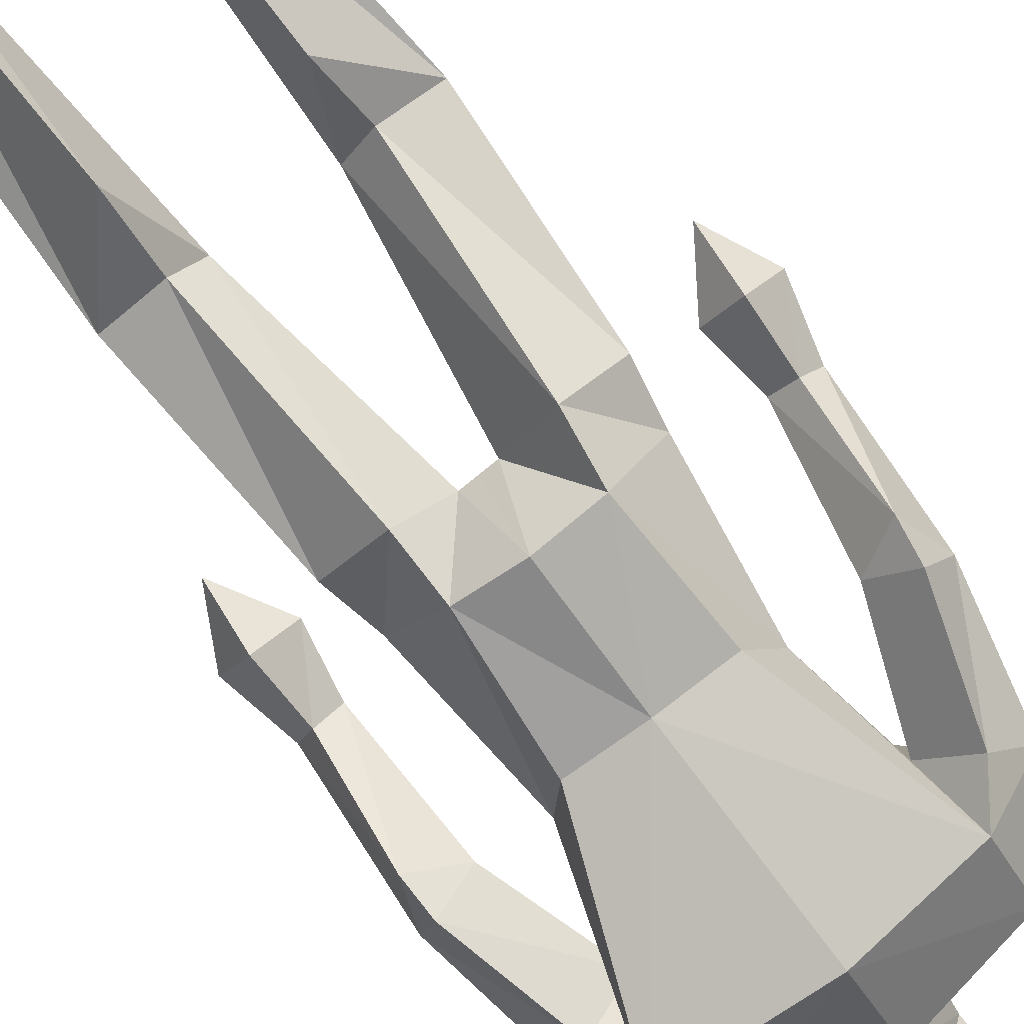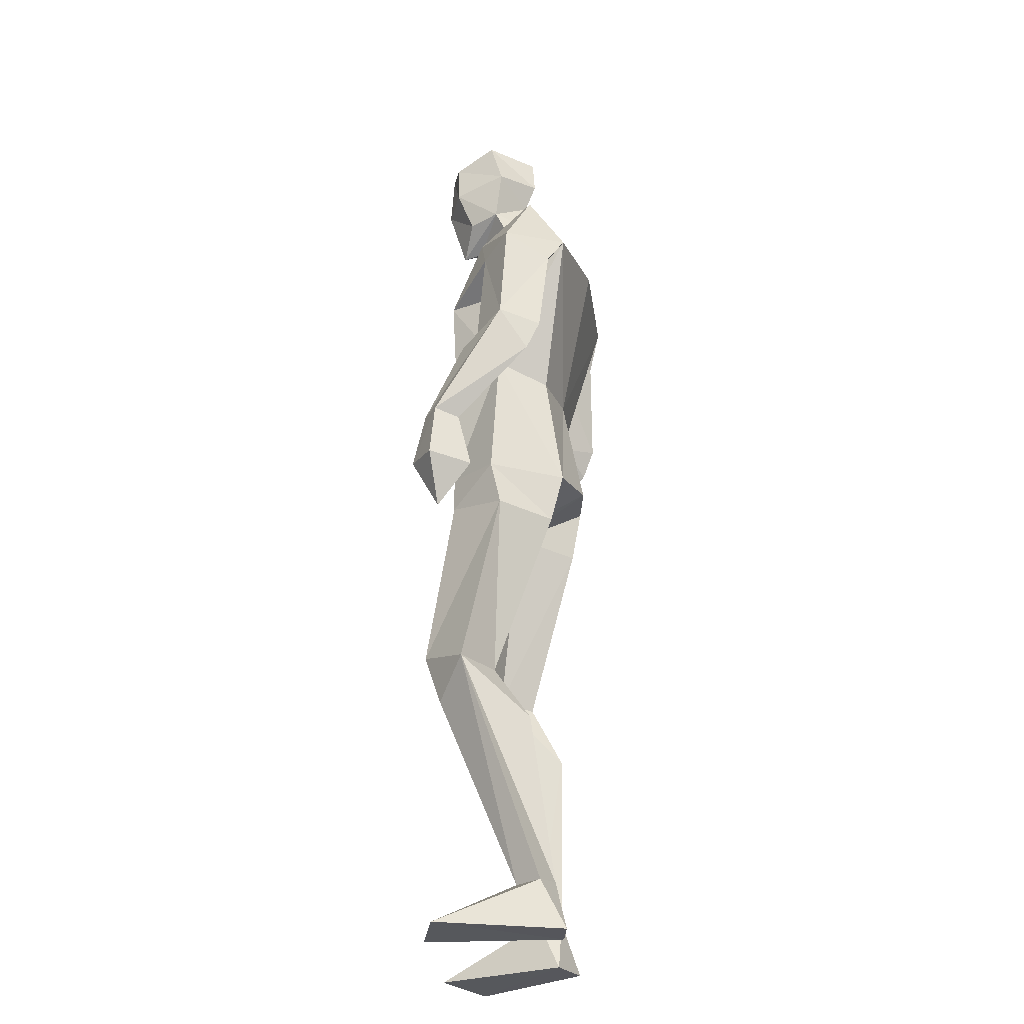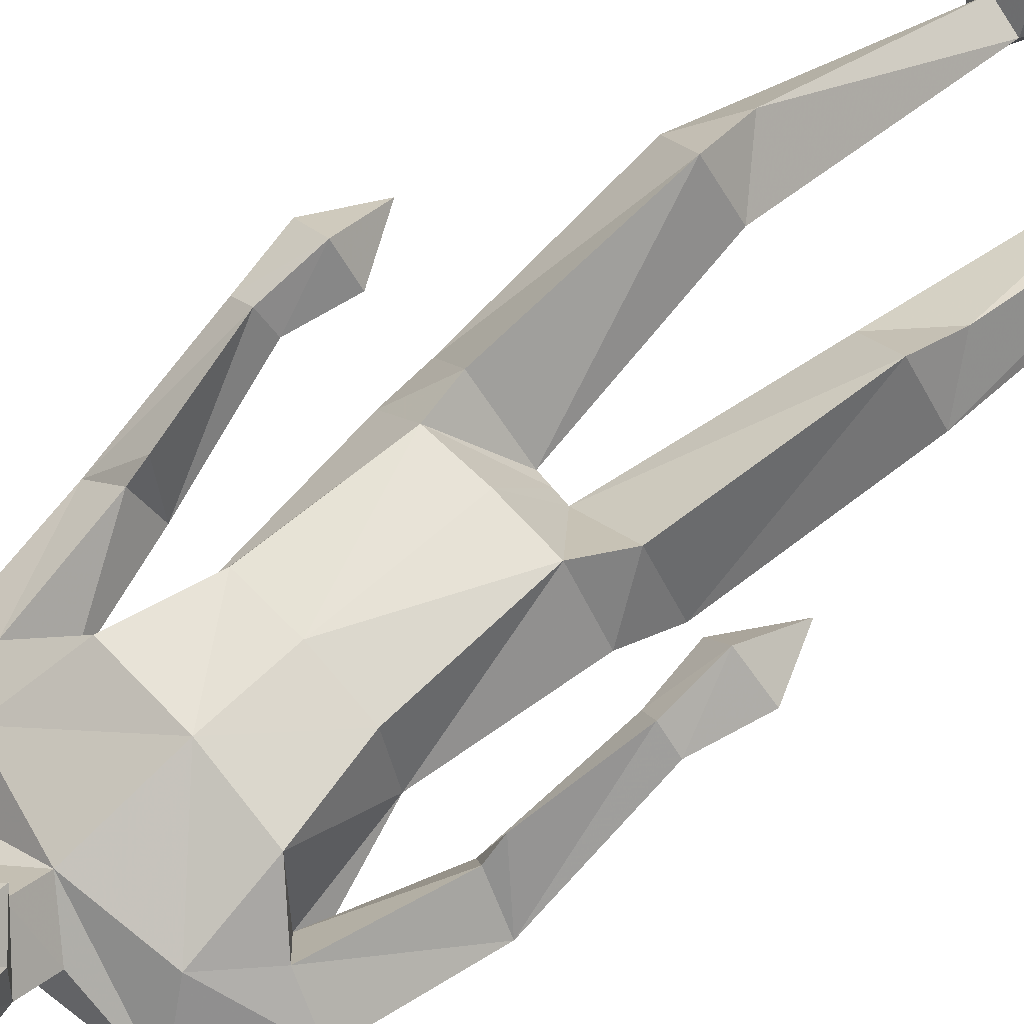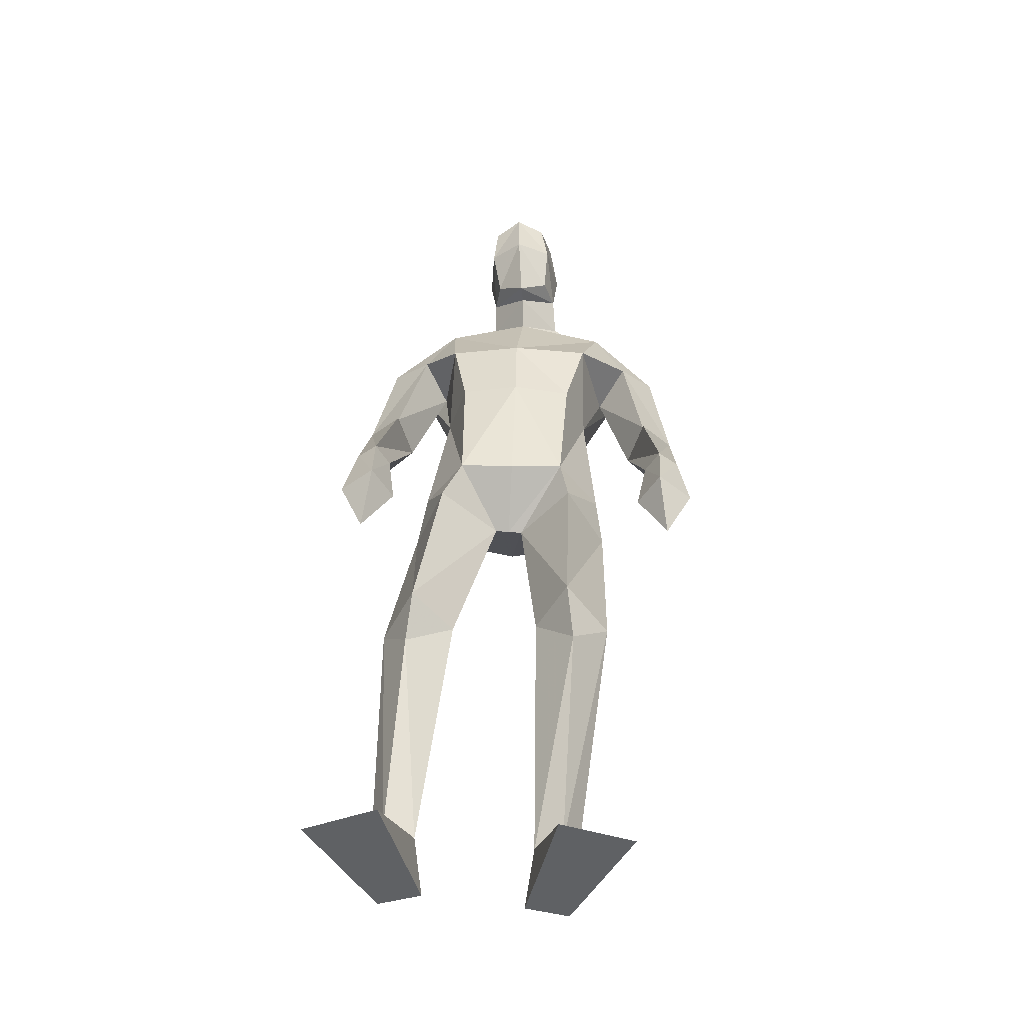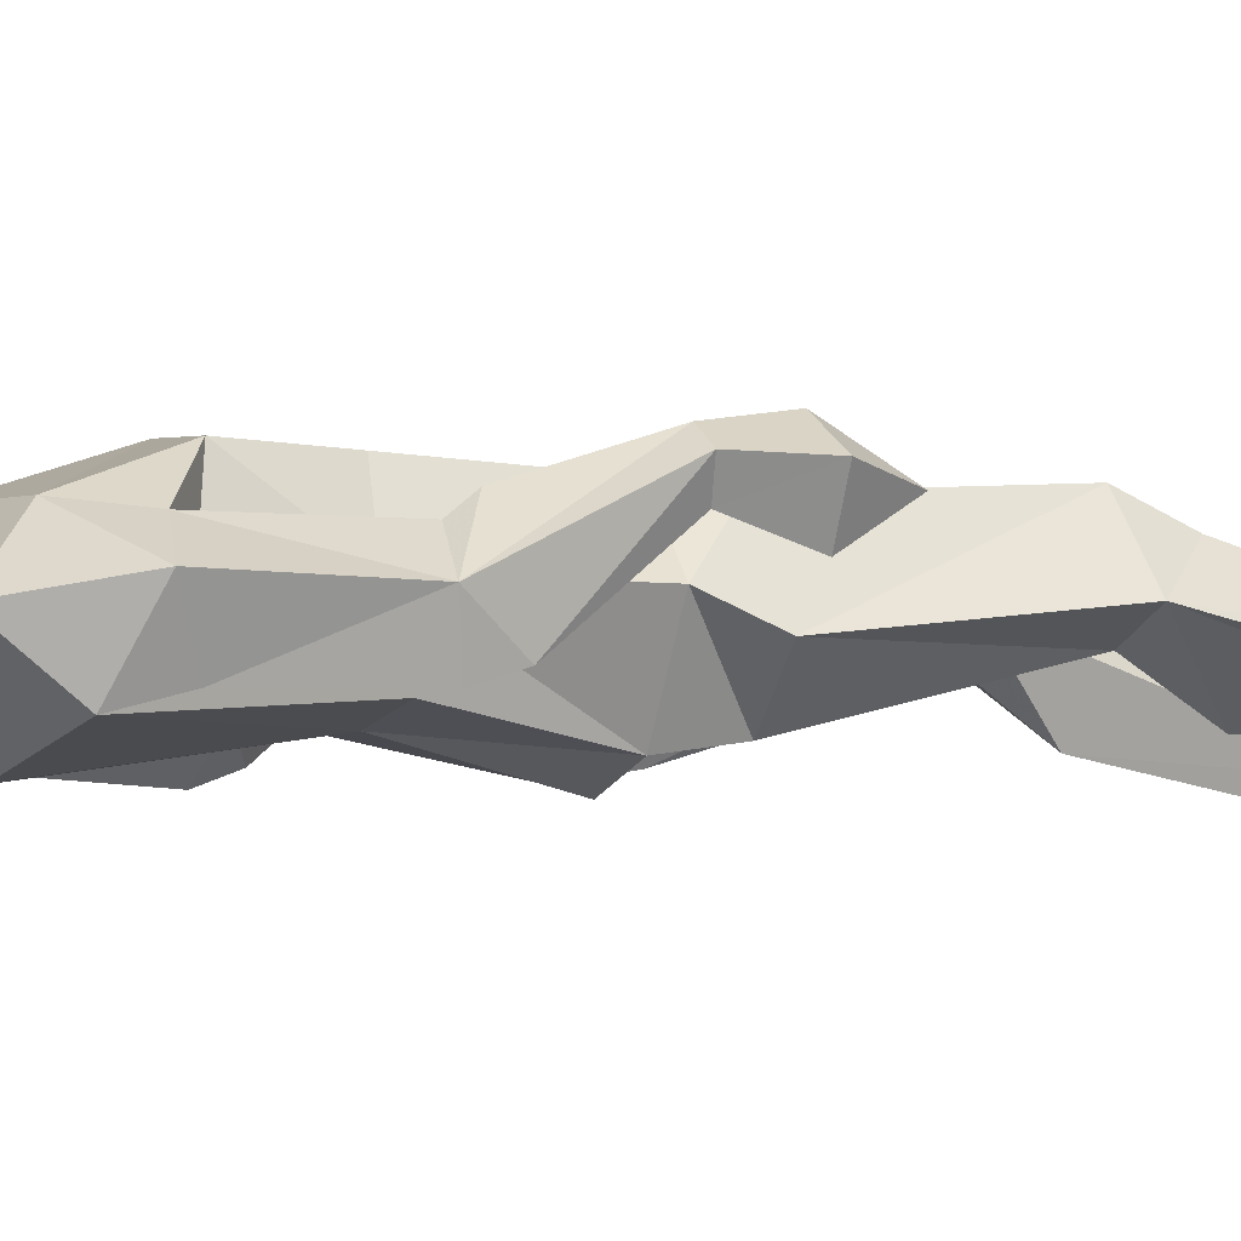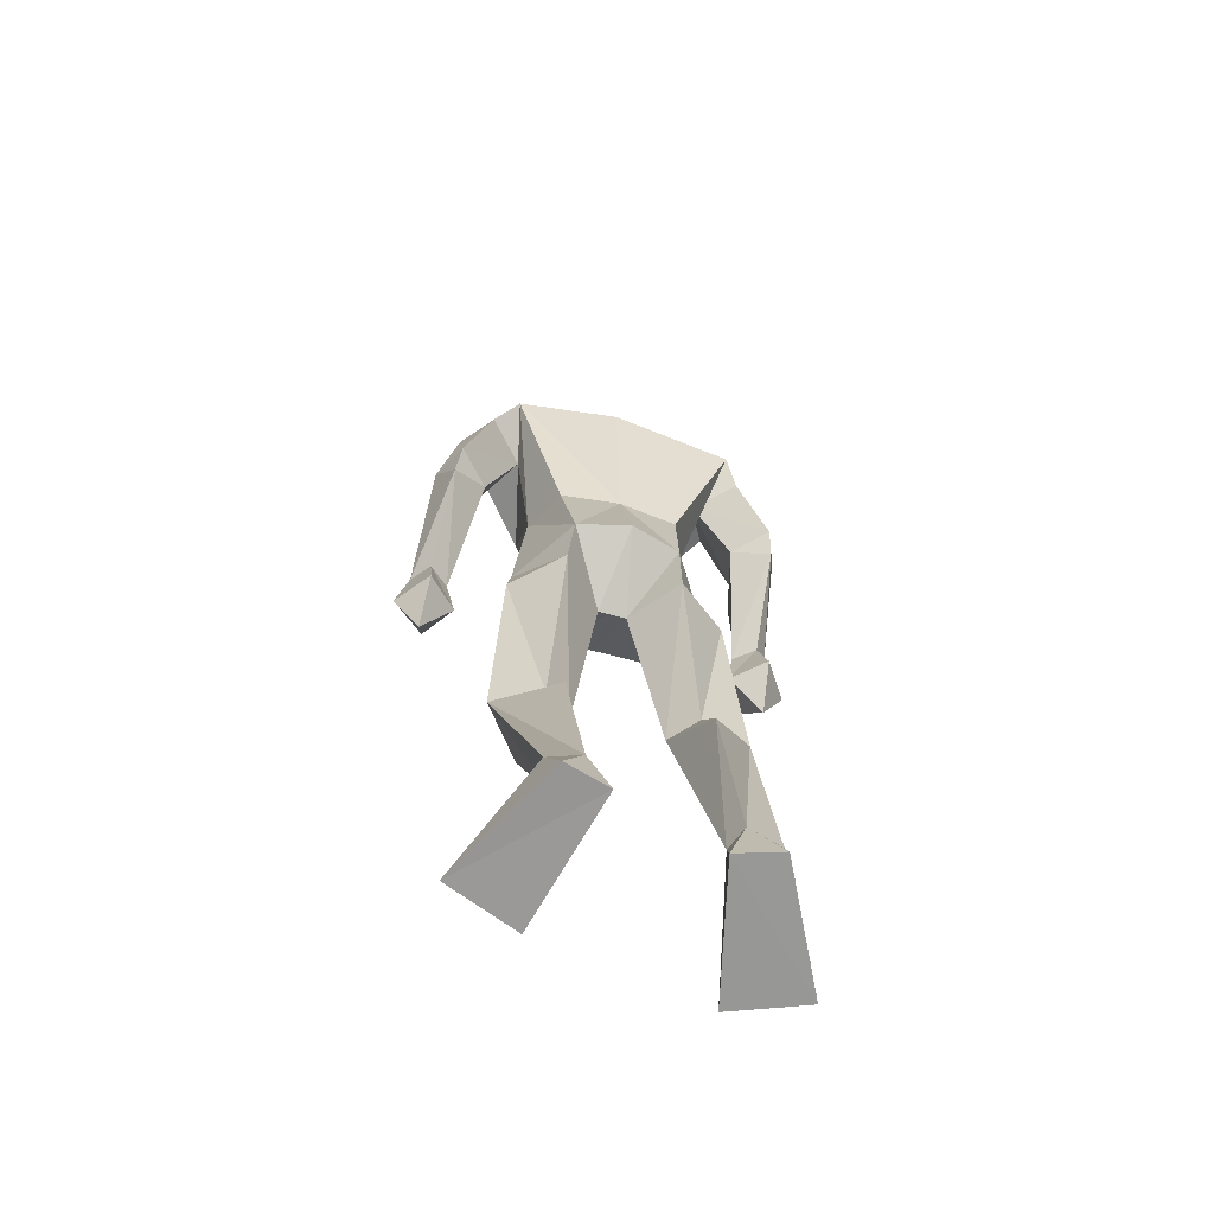
<metadata>
{"format":"obj","ext":"obj","renderer":"f3d","projection":"perspective","resolution":1024,"background":"white","views":[{"elev":-78.8,"azim":33.1,"up":"+Z"},{"elev":-27.9,"azim":100.1,"up":"+Y"},{"elev":62.8,"azim":-134.8,"up":"+Z"},{"elev":-46.6,"azim":-2.4,"up":"+Y"},{"elev":-12.8,"azim":-118.5,"up":"+Z"},{"elev":-67.8,"azim":160.4,"up":"+Y"}]}
</metadata>
<code>
v -0.2352 -0.001123 0.2386
v -0.1457 0.6265 0.009481
v -0.1919 0.6624 0.1665
v -0.1341 1.042 0.1232
v -0.005486 1.839 -0.00495
v 0.06647 1.78 0.06714
v 0.05116 1.987 0.1923
v 0.002599 1.901 0.1022
v -0.005407 2.091 0.1434
v -0.01061 2.129 0.04241
v 0.05096 2.105 0.184
v 0.08248 2.037 -0.04259
v -0.005887 1.912 0.02889
v -0.01636 1.996 0.1355
v -0.01786 2.022 0.008286
v 0.06514 1.851 0.1026
v 0.08752 1.868 -0.07981
v -0.1818 0.1105 -0.05066
v -0.146 0.000136 -0.04873
v -0.3871 -0.001123 0.1684
v -0.2565 0.1111 -0.03446
v -0.2375 0.00124 -0.08381
v -0.1421 0.4893 -0.06114
v -0.09839 0.6365 0.0774
v -0.2555 0.6401 0.03633
v -0.06578 1.112 -0.1283
v -0.1924 1.02 -0.0271
v -0.07751 1.001 -0.1055
v -0.08846 1.127 0.1389
v -0.1704 1.124 0.01647
v -0.2033 0.5571 0.1243
v -0.1652 0.1089 0.000449
v -0.2315 0.1093 0.02784
v 0.04641 1.109 -0.1521
v 9.2e-05 1.026 0.01596
v -0.2953 1.351 -0.1092
v -0.2684 1.181 0.08931
v -0.3024 1.193 0.1338
v -0.2582 1.386 0.05867
v -0.2854 1.416 -0.1355
v -0.3263 1.443 -0.04984
v -0.1898 1.66 0.01967
v -0.2562 1.425 0.02399
v -0.3793 1.071 0.09836
v -0.3269 0.9568 0.09192
v -0.3114 1.18 0.05093
v -0.2537 1.064 0.08746
v -0.3185 1.057 0.01852
v -0.3456 1.194 0.09735
v -0.3057 1.075 0.1608
v -0.2187 1.398 -0.06692
v -0.217 1.635 -0.1434
v -0.1163 1.756 0.03769
v -0.2711 1.686 -0.05174
v -0.1352 1.612 -0.06716
v -0.1222 1.421 0.004461
v -0.1859 1.722 -0.1707
v 0.05551 1.355 -0.1064
v -0.1147 1.594 0.1132
v -0.08638 1.419 0.128
v -0.07502 1.362 -0.09898
v -0.1637 1.839 -0.07851
v 0.2826 -0.001201 0.1567
v 0.1231 -0.001201 0.2069
v 0.08946 0.6334 0.09775
v 0.1534 0.6142 0.04754
v 0.1541 0.6538 0.2104
v 0.2591 0.9985 0.01674
v 0.1845 1.349 -0.08392
v 0.1591 1.101 -0.1181
v 0.1585 1.832 0.01423
v 0.1164 2.092 0.1598
v 0.06451 2.169 0.07903
v 0.08092 2.111 -0.03742
v 0.1475 2.131 0.06374
v 0.08011 1.971 -0.01741
v 0.1661 2.024 0.03293
v 0.1313 1.998 0.1553
v 0.1245 1.902 0.1184
v 0.05864 1.842 0.1494
v 0.1523 1.912 0.04945
v 0.06984 0.005373 -0.09291
v 0.1811 0.1093 -0.05991
v 0.08832 0.1144 -0.03586
v 0.1653 0.002595 -0.114
v 0.2507 0.6168 0.1065
v 0.2457 1.107 0.04104
v 0.1646 0.9876 -0.09031
v 0.151 1.122 0.1494
v 0.1686 1.032 0.1449
v 0.1469 0.1083 -0.001906
v 0.1675 0.5383 0.1712
v 0.1401 0.4995 -0.03279
v 0.1149 0.1198 -0.0826
v 0.06121 1.02 0.01832
v 0.03285 1.121 0.1466
v 0.03061 1.023 0.01736
v 0.4203 1.312 -0.07543
v 0.3721 1.355 0.08705
v 0.4147 1.652 -0.02642
v 0.2777 1.581 -0.04385
v 0.3614 1.601 -0.1195
v 0.335 1.631 0.04172
v 0.3757 1.393 0.05116
v 0.3859 1.043 0.198
v 0.4029 0.9217 0.1332
v 0.3391 1.034 0.1209
v 0.4636 1.031 0.1417
v 0.4084 1.02 0.05754
v 0.4402 1.157 0.136
v 0.4089 1.144 0.08733
v 0.3943 1.16 0.1686
v 0.3629 1.149 0.1219
v 0.3437 1.364 -0.04118
v 0.4163 1.377 -0.1051
v 0.452 1.404 -0.01776
v 0.219 1.574 0.1448
v 0.2643 1.727 0.06345
v 0.3131 1.679 -0.1508
v 0.3109 1.808 -0.06652
v 0.1733 1.405 0.1445
v 0.2243 1.403 0.02667
v 0.0452 1.58 0.1498
v 0.0422 1.412 0.1568
v 0.09024 1.716 -0.1839
f 20 1 33
f 27 28 2
f 27 2 25
f 28 35 24
f 28 24 2
f 35 4 3
f 35 3 24
f 4 27 3
f 3 27 25
f 61 58 26
f 26 58 34
f 5 62 6
f 6 62 53
f 7 14 8
f 7 8 80
f 11 9 14
f 11 14 7
f 73 10 11
f 11 10 9
f 74 10 73
f 10 74 12
f 10 12 15
f 15 12 76
f 15 76 13
f 14 15 13
f 14 13 8
f 9 10 15
f 9 15 14
f 8 13 80
f 80 13 16
f 5 17 62
f 13 76 17
f 13 17 5
f 16 13 5
f 16 5 6
f 32 19 18
f 21 20 33
f 32 1 19
f 22 20 21
f 18 19 22
f 33 1 32
f 18 22 21
f 22 19 20
f 20 19 1
f 2 23 25
f 24 23 2
f 25 31 3
f 3 31 24
f 30 26 28
f 30 28 27
f 35 28 26
f 29 30 4
f 4 30 27
f 29 4 35
f 24 31 32
f 32 31 33
f 31 25 33
f 33 25 21
f 23 24 32
f 23 32 18
f 25 23 18
f 25 18 21
f 26 34 35
f 35 34 97
f 96 29 35
f 96 35 97
f 36 51 37
f 36 37 46
f 41 36 49
f 49 36 46
f 39 41 38
f 38 41 49
f 51 39 38
f 51 38 37
f 54 52 41
f 41 52 40
f 52 55 40
f 40 55 51
f 42 54 41
f 42 41 43
f 55 42 43
f 55 43 51
f 44 45 50
f 50 45 47
f 48 45 44
f 47 45 48
f 49 46 44
f 44 46 48
f 46 37 47
f 46 47 48
f 38 49 50
f 50 49 44
f 37 38 50
f 37 50 47
f 43 39 51
f 41 39 43
f 51 36 40
f 40 36 41
f 55 59 42
f 42 59 53
f 55 52 57
f 62 57 54
f 54 57 52
f 53 62 54
f 53 54 42
f 60 56 29
f 29 56 30
f 55 57 56
f 56 57 61
f 59 55 56
f 59 56 60
f 57 125 58
f 57 58 61
f 123 59 60
f 123 60 124
f 124 60 29
f 124 29 96
f 6 53 123
f 123 53 59
f 56 61 26
f 56 26 30
f 62 17 125
f 62 125 57
f 63 91 64
f 88 68 66
f 66 68 86
f 95 88 65
f 65 88 66
f 90 95 67
f 67 95 65
f 68 90 67
f 68 67 86
f 58 69 70
f 58 70 34
f 120 71 6
f 120 6 118
f 78 7 79
f 79 7 80
f 72 11 78
f 78 11 7
f 75 73 11
f 75 11 72
f 74 73 75
f 74 75 12
f 12 75 77
f 12 77 76
f 76 77 81
f 77 78 81
f 81 78 79
f 75 72 77
f 77 72 78
f 81 79 80
f 81 80 16
f 71 120 17
f 76 81 17
f 17 81 71
f 81 16 71
f 71 16 6
f 84 94 82
f 83 91 63
f 84 82 64
f 85 83 63
f 94 85 82
f 91 84 64
f 94 83 85
f 82 85 63
f 82 63 64
f 66 86 93
f 65 66 93
f 86 67 92
f 67 65 92
f 70 87 88
f 88 87 68
f 95 70 88
f 87 89 90
f 87 90 68
f 89 95 90
f 92 65 84
f 92 84 91
f 86 92 91
f 86 91 83
f 65 93 84
f 84 93 94
f 93 86 94
f 94 86 83
f 34 70 95
f 34 95 97
f 89 96 97
f 89 97 95
f 114 98 113
f 113 98 111
f 98 116 110
f 98 110 111
f 116 99 112
f 116 112 110
f 99 114 112
f 112 114 113
f 102 100 116
f 102 116 115
f 101 102 115
f 101 115 114
f 100 103 116
f 116 103 104
f 103 101 104
f 104 101 114
f 108 105 106
f 105 107 106
f 109 108 106
f 107 109 106
f 111 110 108
f 111 108 109
f 113 111 107
f 107 111 109
f 110 112 105
f 110 105 108
f 112 113 105
f 105 113 107
f 104 114 99
f 116 104 99
f 114 115 98
f 115 116 98
f 101 103 117
f 103 118 117
f 101 119 102
f 119 120 100
f 119 100 102
f 120 118 100
f 100 118 103
f 122 121 89
f 122 89 87
f 119 101 122
f 119 122 69
f 101 117 122
f 122 117 121
f 125 119 58
f 58 119 69
f 117 123 121
f 121 123 124
f 121 124 89
f 89 124 96
f 118 6 123
f 118 123 117
f 69 122 70
f 70 122 87
f 17 120 125
f 125 120 119

</code>
